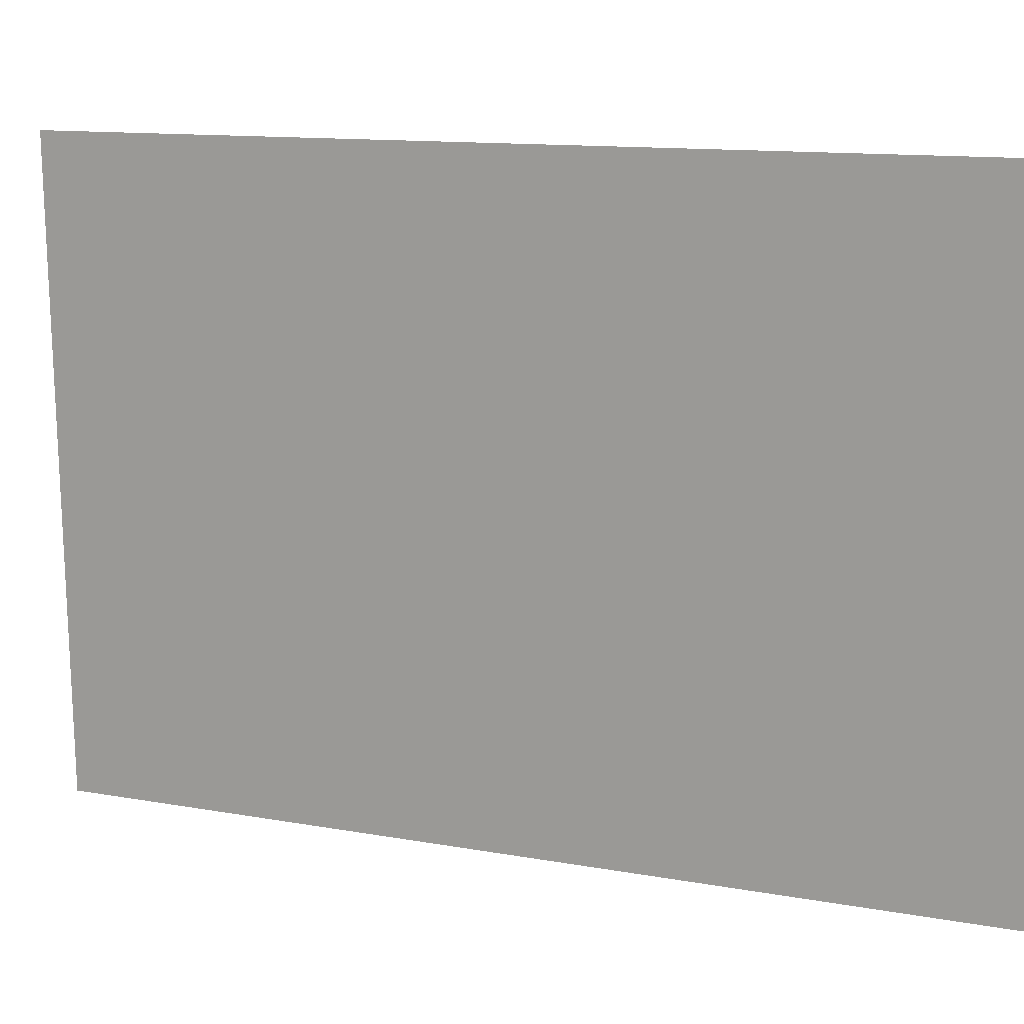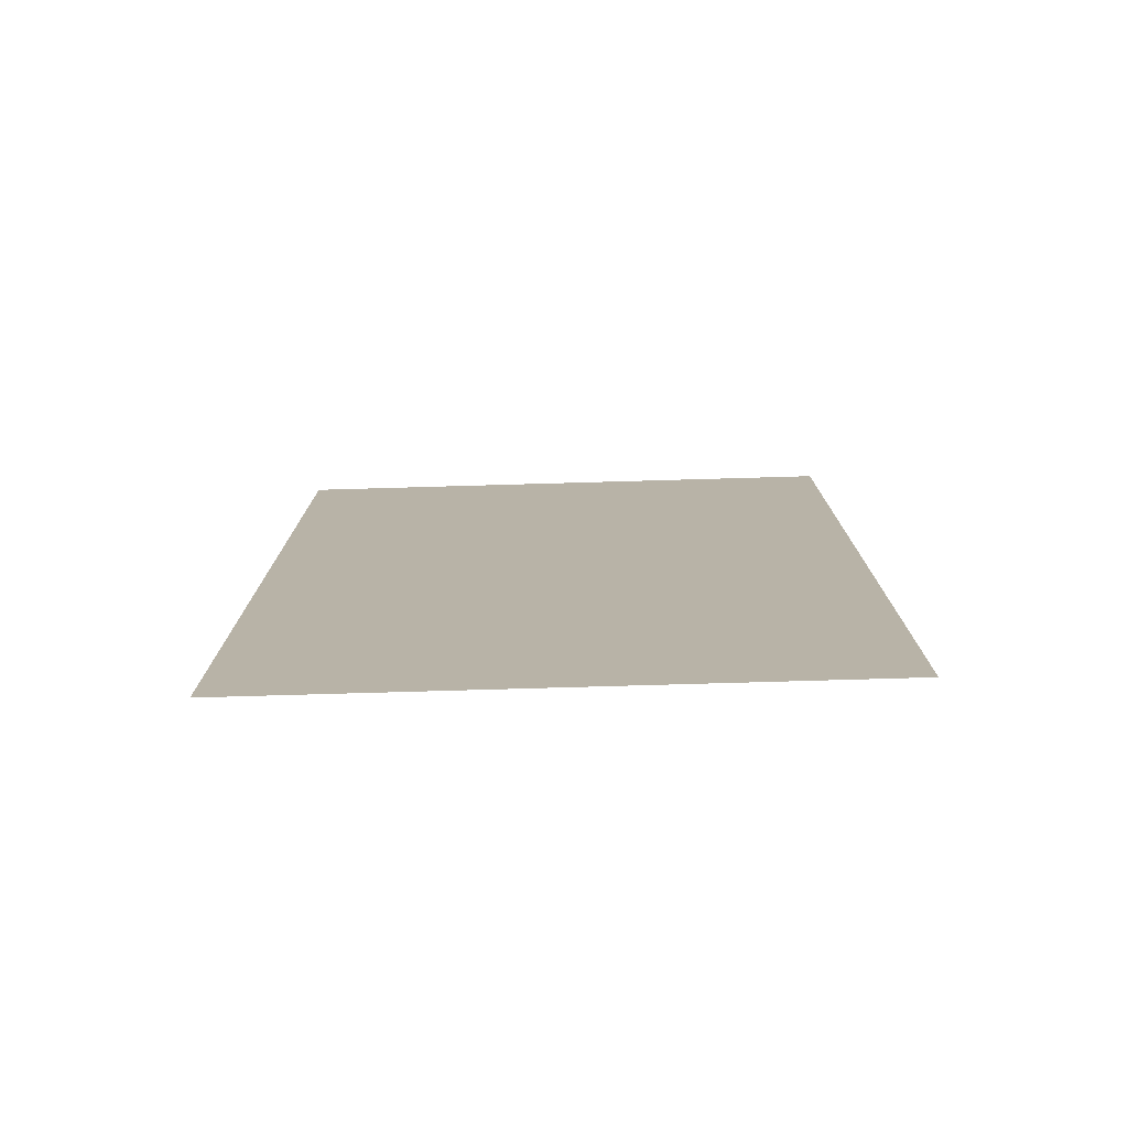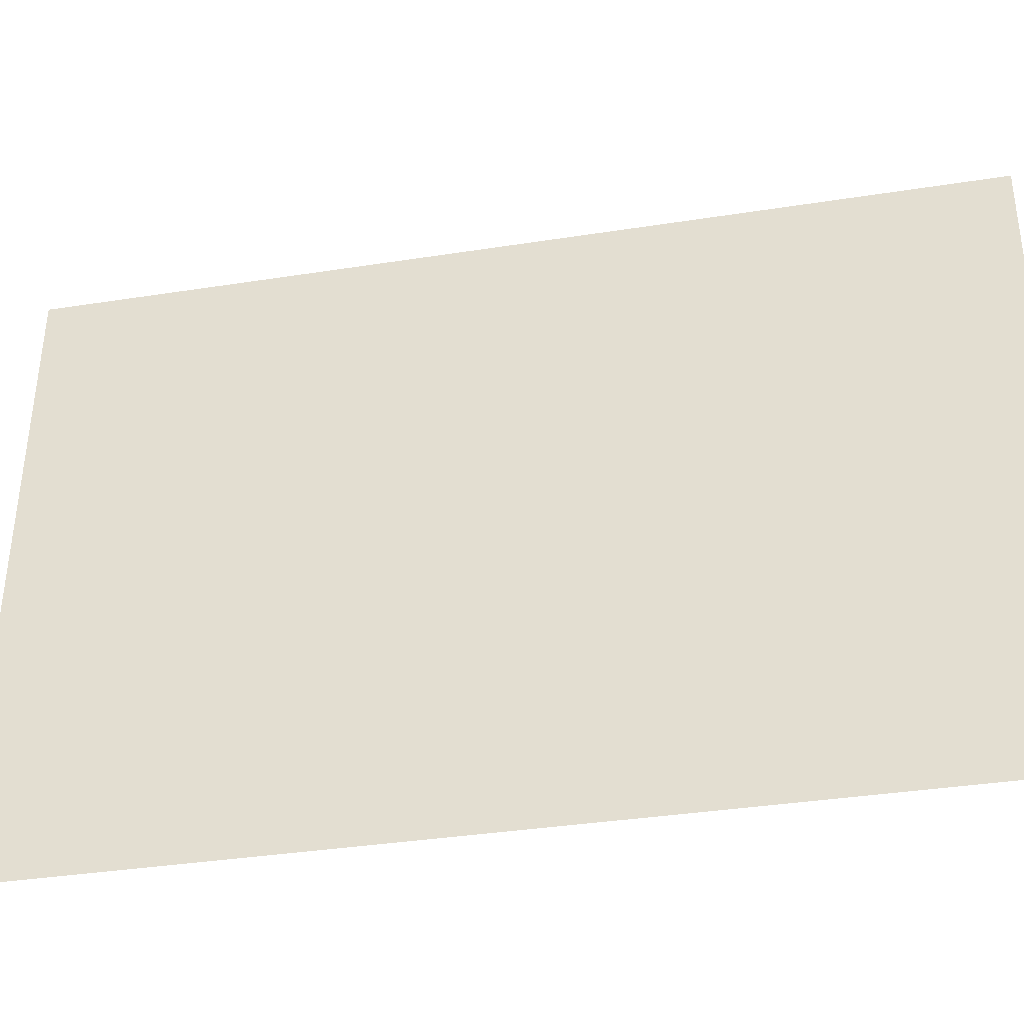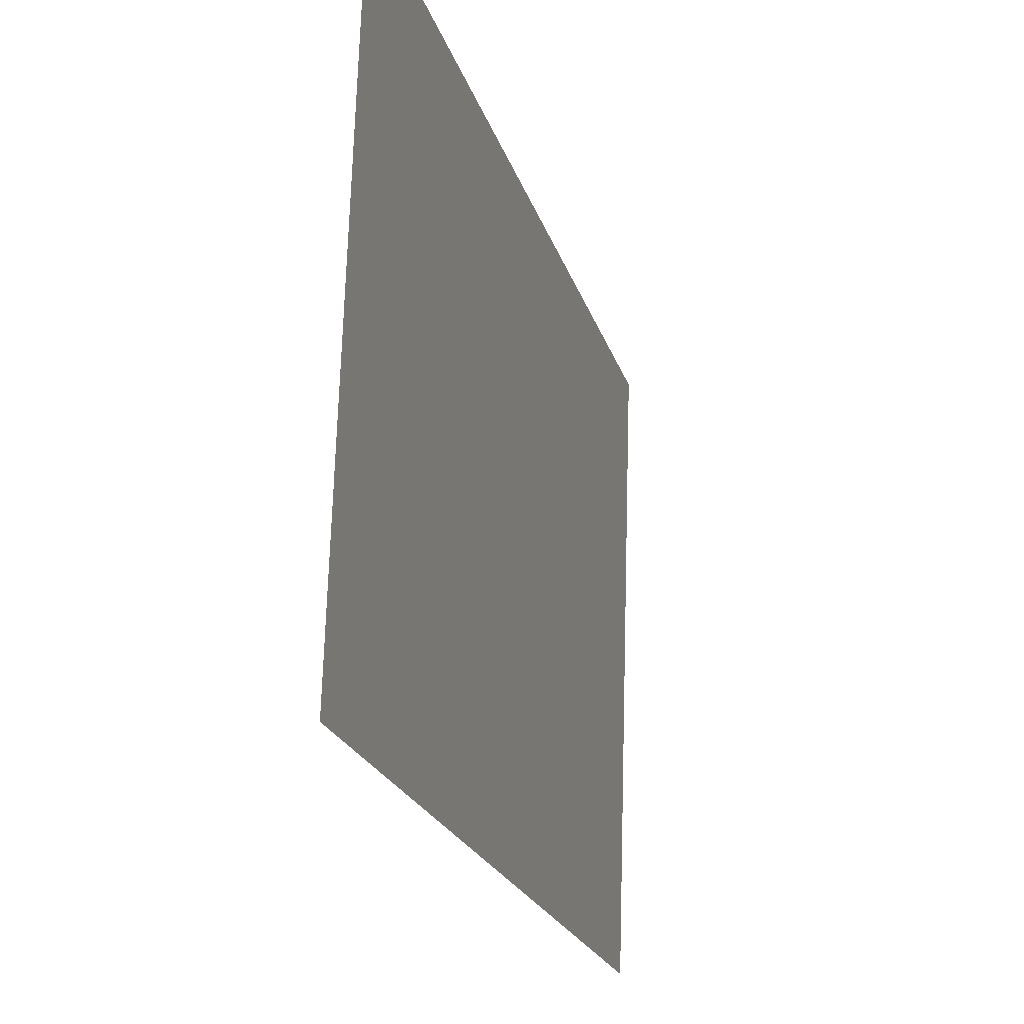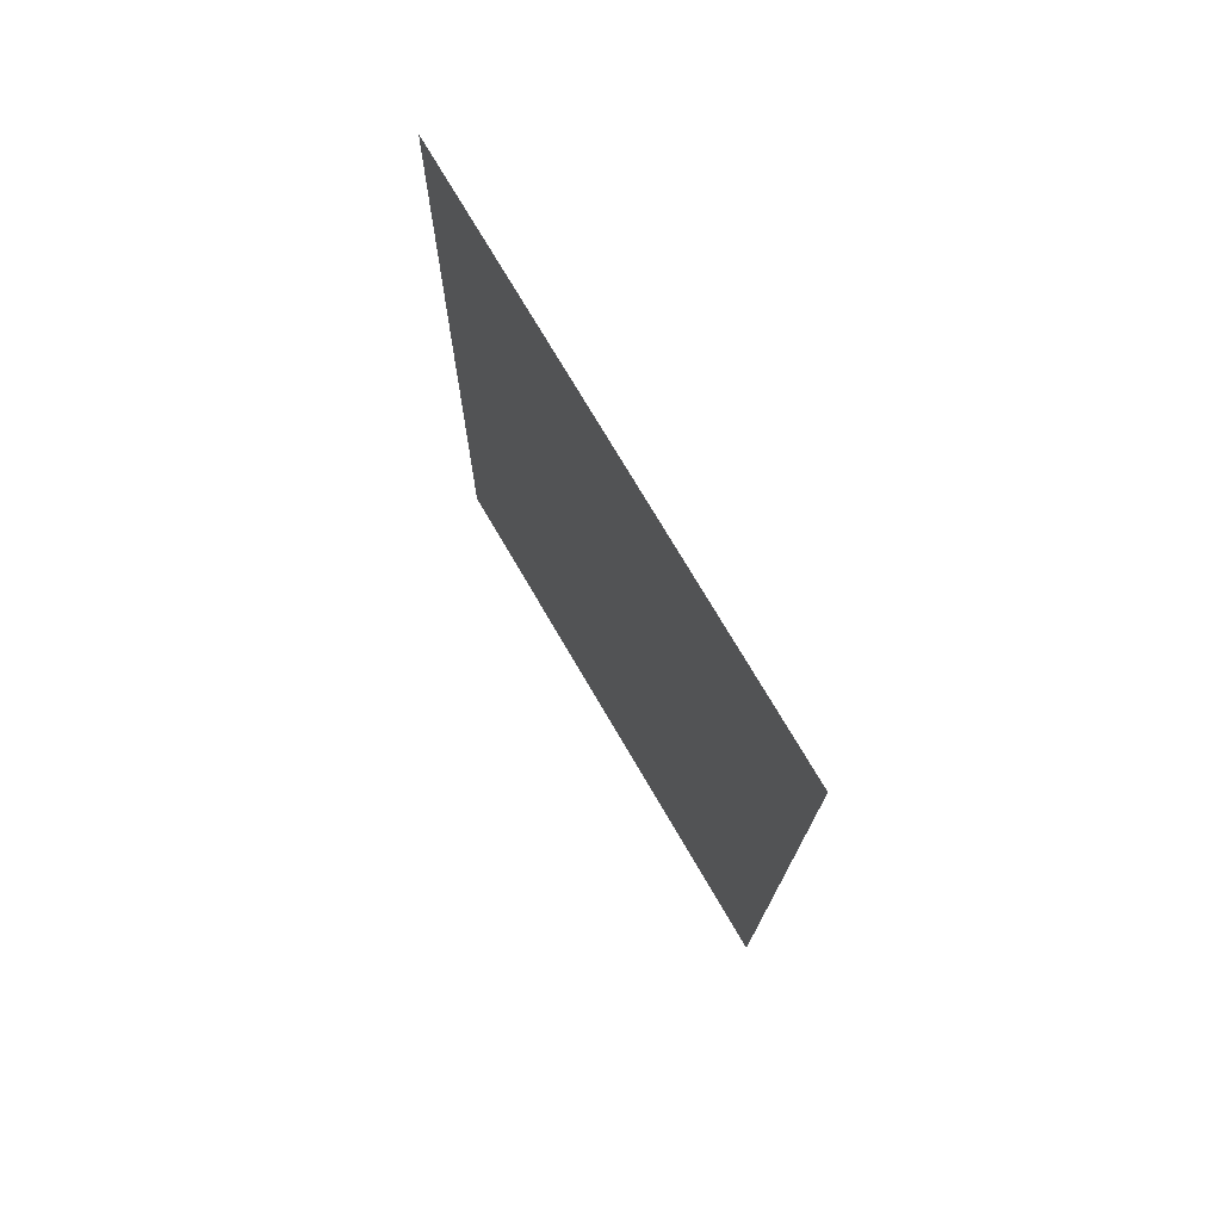
<metadata>
{"format":"obj","ext":"obj","renderer":"f3d","projection":"perspective","resolution":1024,"background":"white","views":[{"elev":12.1,"azim":-66.1,"up":"+Y"},{"elev":-76.5,"azim":-86.6,"up":"+Z"},{"elev":-35.7,"azim":102.2,"up":"+Y"},{"elev":-20.9,"azim":-165.0,"up":"+Y"},{"elev":74.3,"azim":-28.6,"up":"+Z"}]}
</metadata>
<code>
o Plane_Plane.004
v -1.126 5.256 4.5
v -1.112 5.256 6.273
v -1.089 4.042 4.5
v -1.075 4.042 6.273
g Plane_Plane.004_Material.041
f 1 3 4 2

</code>
